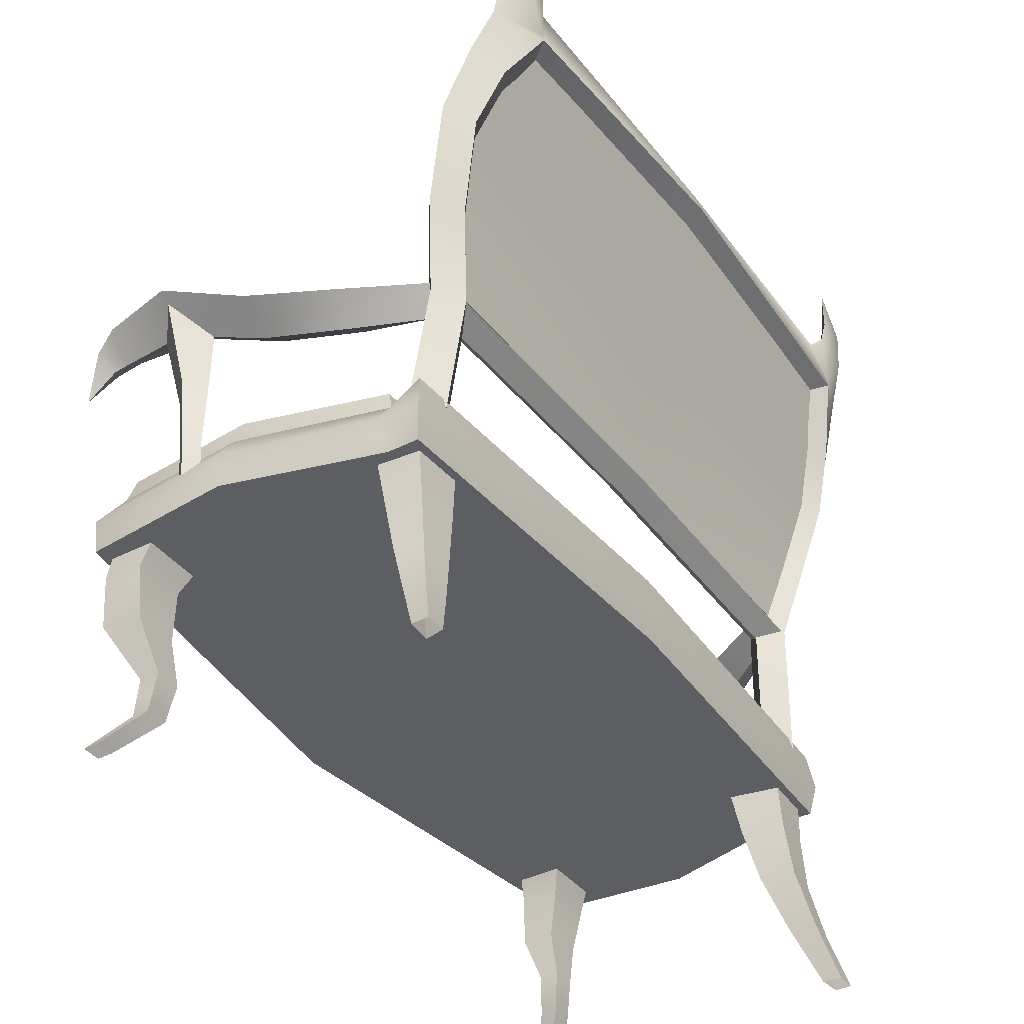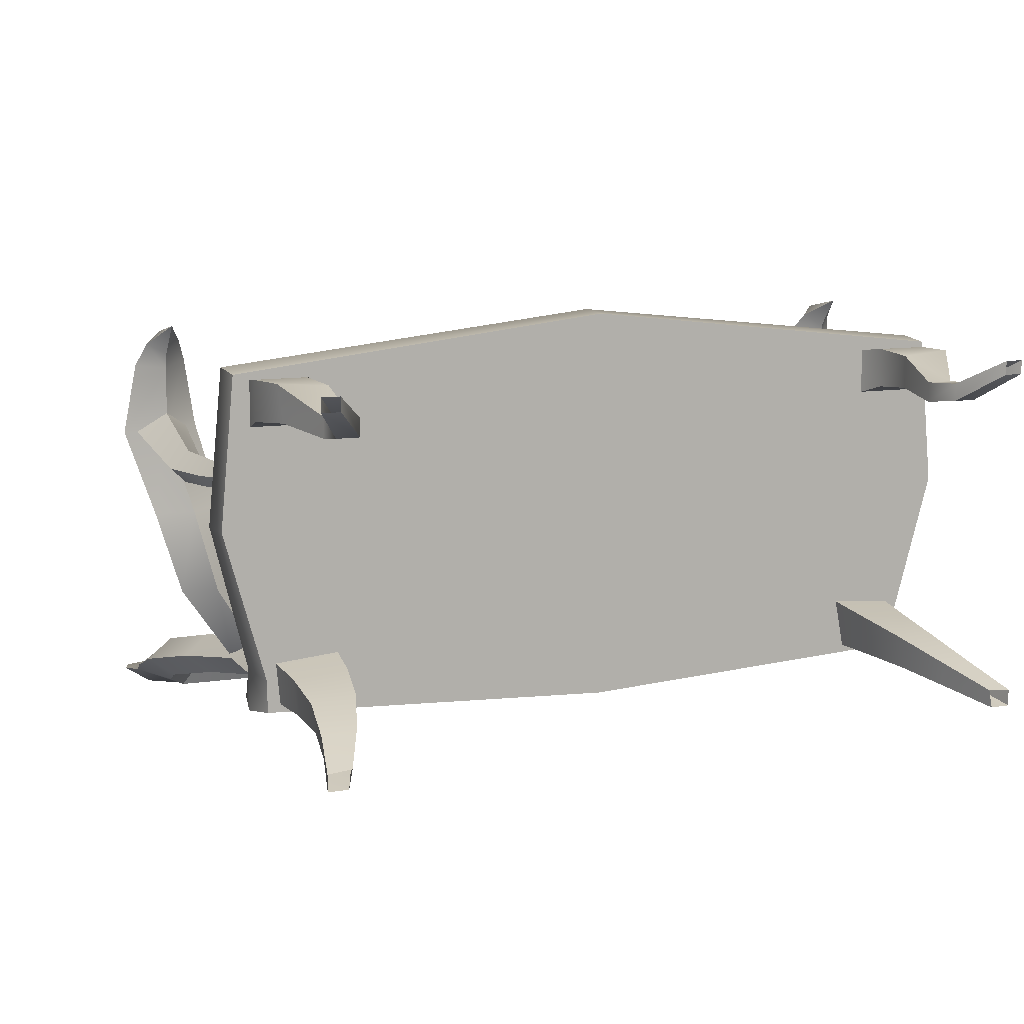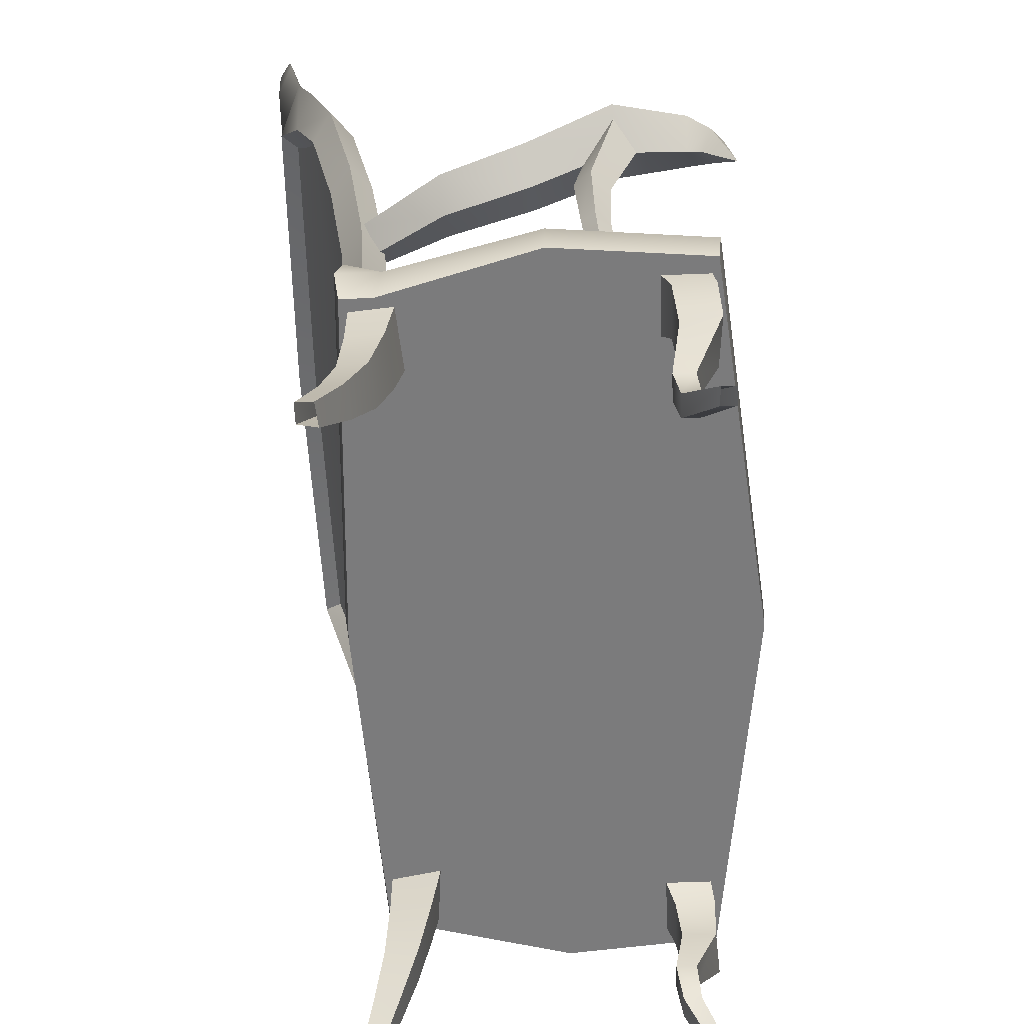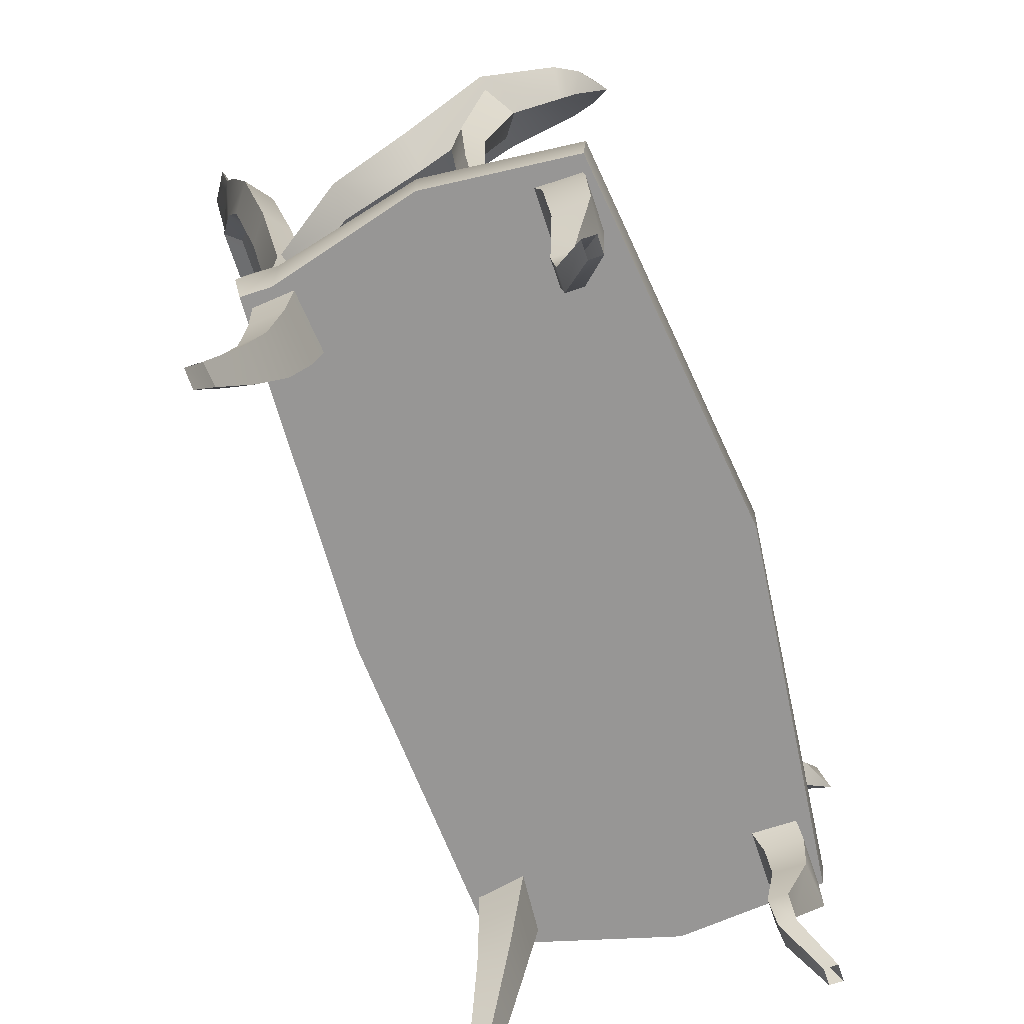
<metadata>
{"format":"obj","ext":"obj","renderer":"f3d","projection":"perspective","resolution":1024,"background":"white","views":[{"elev":-38.5,"azim":122.9,"up":"+Y"},{"elev":10.0,"azim":-24.1,"up":"+Z"},{"elev":-58.4,"azim":-87.7,"up":"+Y"},{"elev":-67.8,"azim":-71.6,"up":"+Y"}]}
</metadata>
<code>
v  -12.4 17.69 -5.439
v  -13.51 16.85 -5.345
v  -15.8 16.31 -2.139
v  -14.5 17.24 -2.029
v  -11.58 16.85 -5.309
v  -13.21 16.32 -1.911
v  -14.5 15.39 -2.021
v  -12.45 16.01 -5.238
v  -16.69 17 1.198
v  -15.27 18 1.309
v  -13.85 17 1.427
v  -15.27 16 1.317
v  -17.09 18.09 7.399
v  -16.05 19.12 7.678
v  -16.05 19.38 4.646
v  -17.59 18.3 4.537
v  -15 18.03 7.624
v  -14.5 18.3 4.765
v  -16.05 17 7.345
v  -16.05 17.22 4.655
v  -16.05 15.97 9.202
v  -15.36 17.45 8.438
v  -16.05 18.06 8.795
v  -17.13 18.15 4.621
v  -15.44 18.44 3.562
v  -16.17 14 2.944
v  -16.89 13.65 3.598
v  -14.96 18.44 4.873
v  -15.44 13.87 3.654
v  -16.01 18.15 5.719
v  -16.17 13.51 4.308
v  -16.03 11.17 3.147
v  -16.47 10.88 3.674
v  -15.46 11.01 3.719
v  -15.9 10.98 4.246
v  -15.78 9.851 3.283
v  -16.13 9.171 3.81
v  -15.21 10.09 3.855
v  -15.64 9.408 4.382
v  -16.05 16.93 7.968
v  -16.73 17.55 8.325
v  -13.13 2.226 -4.943
v  -12.35 4.391 -4.207
v  -14.18 4.391 -4.359
v  -14.53 2.226 -5.06
v  -14.02 4.391 -5.516
v  -14.45 2.226 -5.944
v  -13.34 2.226 -6.029
v  -12.62 4.391 -5.624
v  -11.9 6.555 -3.718
v  -11.65 8.72 -3.337
v  -14.33 8.72 -3.56
v  -14.16 6.555 -3.906
v  -15.07 0.0609 -5.867
v  -14.1 0.0609 -5.786
v  -14.17 8.72 -5.306
v  -14 6.555 -5.357
v  -15.07 0.0609 -6.542
v  -12.05 8.72 -5.414
v  -12.24 6.555 -5.465
v  -14.24 0.0609 -6.542
v  -12.52 8.782 7.666
v  -13.1 7.335 7.83
v  -13.1 7.335 6.206
v  -12.52 8.782 5.705
v  -15.12 8.782 7.666
v  -15.25 7.335 7.83
v  -15.12 8.782 5.705
v  -15.25 7.335 6.206
v  -12.97 5.313 7.729
v  -12.97 5.313 6.367
v  -15.02 5.313 7.885
v  -14.78 5.313 6.367
v  -13.04 1.703 6.93
v  -13.04 1.694 6.216
v  -12.82 3.291 6.009
v  -12.82 3.291 6.829
v  -13.96 1.72 6.915
v  -13.9 3.291 6.829
v  -13.99 1.703 6.217
v  -13.9 3.291 6.009
v  -15.1 0.0947 7.969
v  -14.35 0.0947 7.969
v  -15.1 0.0947 7.405
v  -14.35 0.0947 7.405
v  -0 8.27 9.761
v  -0 9.685 9.836
v  -15.88 9.685 8.108
v  -15.83 8.27 7.957
v  -15 9.685 -4.093
v  -15 9.685 -5.822
v  -14.68 8.27 -5.616
v  -14.68 8.27 -4.35
v  -14.68 11.1 -5.616
v  -13.92 11.1 -3.875
v  -16.49 9.685 1.823
v  -16.41 8.27 1.804
v  -15.48 11.1 2.026
v  -15.33 11.95 1.808
v  -13.8 11.95 -3.642
v  -12.55 12.51 -2.569
v  -13.79 12.51 1.811
v  -0 13.07 1.932
v  -0 12.51 -2.984
v  -14.96 11.1 7.58
v  -14.81 11.95 7.257
v  -13.37 12.51 6.234
v  -0 12.51 7.797
v  -0 8.27 -6.338
v  -0 8.27 1.862
v  -0 11.95 -4.152
v  -13.65 23.6 -7.04
v  -12.88 19.9 -6.143
v  -12.26 20.45 -5.205
v  -12.98 23.86 -6.037
v  -12.33 26.41 -6.844
v  -11.5 28.51 -7.635
v  -11.95 28.7 -8.813
v  -12.96 26.39 -7.928
v  -11.46 17.85 -4.752
v  -11.99 17 -5.652
v  -7.726 26.12 -6.283
v  -7.726 23.85 -5.583
v  -0 28.34 -7.108
v  -12.57 16.48 -4.435
v  -13.7 16.38 -5.273
v  -14.31 10.8 -4.907
v  -13.2 10.69 -4.062
v  -11.45 16.37 -5.272
v  -12.09 10.57 -4.905
v  -13.2 10.68 -5.75
v  -12.57 16.27 -6.11
v  -13.6 20.13 -5.028
v  -14.72 19.91 -5.846
v  -12.49 20.01 -5.865
v  -13.6 19.8 -6.682
v  -15.39 23.89 -6.819
v  -14.27 24.01 -5.974
v  -13.67 26.94 -6.917
v  -15.02 26.93 -7.811
v  -13.15 23.66 -6.752
v  -12.56 26.38 -7.614
v  -14.27 23.54 -7.596
v  -13.67 26.37 -8.506
v  -12.35 29.6 -7.953
v  -12.66 30.42 -8.212
v  -14.57 29.07 -8.555
v  -11.64 28.51 -8.418
v  -12.35 28.94 -9.507
v  -12.39 29.19 -9.492
v  -0 30.38 -8.294
v  -0 30.81 -9.479
v  -11.75 31.21 -9.118
v  -0 29.12 -8.667
v  -0 29.7 -9.836
v  -12.58 17.13 -5.372
v  -12.59 16.49 -4.524
v  -0 16.85 -4.571
v  -0 17.38 -5.556
v  -12.6 15.66 -5.188
v  -0 16.01 -5.228
v  -7.574 21.16 -4.911
v  -0 24.03 -5.482
v  -0 19.71 -4.6
v  -0 18.09 -4.787
v  -0 29.25 -9.041
v  -0 23.59 -7.04
v  -14.54 31.49 -9.059
v  -13.49 30.91 -9.663
v  -12.28 31.8 -9.444
v  -13.11 31.7 -8.838
v  -13.96 33.34 -9.35
v  -13.54 32.72 -9.733
v  -12.55 32.92 -9.578
v  -13.07 33.08 -9.193
v  -12.32 34.5 -9.671
v  -0 11.1 9.23
v  -0 11.95 8.962
v  -0 9.685 -6.529
v  -0 11.1 -6.338
v  -0 11.1 -4.537
v  -0 28.99 -7.833
v  -12.59 16.3 -6.024
v  -0 16.66 -6.07
v  12.4 17.69 -5.439
v  14.5 17.24 -2.029
v  15.8 16.31 -2.139
v  13.51 16.85 -5.345
v  11.58 16.85 -5.309
v  13.21 16.32 -1.911
v  12.45 16.01 -5.238
v  14.5 15.39 -2.021
v  16.69 17 1.198
v  15.27 18 1.309
v  13.85 17 1.427
v  15.27 16 1.317
v  17.09 18.09 7.399
v  17.59 18.3 4.537
v  16.05 19.38 4.646
v  16.05 19.12 7.678
v  14.5 18.3 4.765
v  15 18.03 7.624
v  16.05 17.22 4.655
v  16.05 17 7.345
v  16.05 15.97 9.202
v  16.05 18.06 8.795
v  15.36 17.45 8.438
v  17.13 18.15 4.621
v  16.89 13.65 3.598
v  16.17 14 2.944
v  15.44 18.44 3.562
v  15.44 13.87 3.654
v  14.96 18.44 4.873
v  16.17 13.51 4.308
v  16.01 18.15 5.719
v  16.03 11.17 3.147
v  16.47 10.88 3.674
v  15.46 11.01 3.719
v  15.9 10.98 4.246
v  15.78 9.851 3.283
v  16.13 9.171 3.81
v  15.21 10.09 3.855
v  15.64 9.408 4.382
v  16.05 16.93 7.968
v  16.73 17.55 8.325
v  13.13 2.226 -4.943
v  14.53 2.226 -5.06
v  14.18 4.391 -4.359
v  12.35 4.391 -4.207
v  14.02 4.391 -5.516
v  14.45 2.226 -5.944
v  13.34 2.226 -6.029
v  12.62 4.391 -5.624
v  11.9 6.555 -3.718
v  14.16 6.555 -3.906
v  14.33 8.72 -3.56
v  11.65 8.72 -3.337
v  14.1 0.0609 -5.786
v  15.07 0.0609 -5.867
v  14.17 8.72 -5.306
v  14 6.555 -5.357
v  15.07 0.0609 -6.542
v  12.24 6.555 -5.465
v  12.05 8.72 -5.414
v  14.24 0.0609 -6.542
v  12.52 8.782 7.666
v  12.52 8.782 5.705
v  13.1 7.335 6.206
v  13.1 7.335 7.83
v  15.25 7.335 7.83
v  15.12 8.782 7.666
v  15.25 7.335 6.206
v  15.12 8.782 5.705
v  12.97 5.313 7.729
v  12.97 5.313 6.367
v  15.02 5.313 7.885
v  14.78 5.313 6.367
v  13.04 1.703 6.93
v  12.82 3.291 6.829
v  12.82 3.291 6.009
v  13.04 1.694 6.216
v  13.96 1.72 6.915
v  13.9 3.291 6.829
v  13.99 1.703 6.217
v  13.9 3.291 6.009
v  14.35 0.0947 7.969
v  15.1 0.0947 7.969
v  15.1 0.0947 7.405
v  14.35 0.0947 7.405
v  15.83 8.27 7.957
v  15.88 9.685 8.108
v  15 9.685 -4.093
v  14.68 8.27 -4.35
v  14.68 8.27 -5.616
v  15 9.685 -5.822
v  14.68 11.1 -5.616
v  13.92 11.1 -3.875
v  16.41 8.27 1.804
v  16.49 9.685 1.823
v  13.8 11.95 -3.642
v  15.33 11.95 1.808
v  15.48 11.1 2.026
v  12.55 12.51 -2.569
v  13.79 12.51 1.811
v  14.81 11.95 7.257
v  14.96 11.1 7.58
v  13.37 12.51 6.234
v  13.65 23.6 -7.04
v  12.98 23.86 -6.037
v  12.26 20.45 -5.205
v  12.88 19.9 -6.143
v  12.33 26.41 -6.844
v  12.96 26.39 -7.928
v  11.95 28.7 -8.813
v  11.5 28.51 -7.635
v  11.46 17.85 -4.752
v  11.99 17 -5.652
v  7.726 26.12 -6.283
v  7.726 23.85 -5.583
v  12.57 16.48 -4.435
v  13.2 10.69 -4.062
v  14.31 10.8 -4.907
v  13.7 16.38 -5.273
v  11.45 16.37 -5.272
v  12.09 10.57 -4.905
v  12.57 16.27 -6.11
v  13.2 10.68 -5.75
v  13.6 20.13 -5.028
v  14.72 19.91 -5.846
v  12.49 20.01 -5.865
v  13.6 19.8 -6.682
v  15.39 23.89 -6.819
v  15.02 26.93 -7.811
v  13.67 26.94 -6.917
v  14.27 24.01 -5.974
v  12.56 26.38 -7.614
v  13.15 23.66 -6.752
v  14.27 23.54 -7.596
v  13.67 26.37 -8.506
v  14.57 29.07 -8.555
v  12.66 30.42 -8.212
v  12.35 29.6 -7.953
v  11.64 28.51 -8.418
v  12.35 28.94 -9.507
v  12.39 29.19 -9.492
v  11.75 31.21 -9.118
v  12.58 17.13 -5.372
v  12.59 16.49 -4.524
v  12.6 15.66 -5.188
v  7.574 21.16 -4.911
v  13.49 30.91 -9.663
v  14.54 31.49 -9.059
v  12.28 31.8 -9.444
v  13.11 31.7 -8.838
v  13.54 32.72 -9.733
v  13.96 33.34 -9.35
v  12.55 32.92 -9.578
v  13.07 33.08 -9.193
v  12.32 34.5 -9.671
v  12.59 16.3 -6.024
g Sofa_A
f 1 2 3 4
f 5 1 4 6
f 5 6 7 8
f 2 8 7 3
f 9 10 4 3
f 11 6 4 10
f 12 7 6 11
f 12 9 3 7
f 13 14 15 16
f 14 17 18 15
f 17 19 20 18
f 19 13 16 20
f 21 22 23
f 24 25 26 27
f 25 28 29 26
f 28 30 31 29
f 30 24 27 31
f 32 33 27 26
f 34 32 26 29
f 35 34 29 31
f 33 35 31 27
f 36 37 33 32
f 38 36 32 34
f 39 38 34 35
f 37 39 35 33
f 22 40 19 17
f 41 23 14 13
f 21 41 40
f 22 17 14 23
f 22 21 40
f 41 21 23
f 41 13 19 40
f 10 9 16 15
f 18 11 10 15
f 20 12 11 18
f 9 12 20 16
f 42 43 44 45
f 46 47 45 44
f 48 47 46 49
f 49 43 42 48
f 50 51 52 53
f 43 50 53 44
f 45 54 55 42
f 56 57 53 52
f 57 46 44 53
f 54 45 47 58
f 57 56 59 60
f 49 46 57 60
f 48 61 58 47
f 59 51 50 60
f 60 50 43 49
f 55 61 48 42
f 62 63 64 65
f 62 66 67 63
f 67 66 68 69
f 65 64 69 68
f 70 71 64 63
f 67 72 70 63
f 72 67 69 73
f 64 71 73 69
f 74 75 76 77
f 78 74 77 79
f 80 78 79 81
f 76 75 80 81
f 77 76 71 70
f 79 77 70 72
f 79 72 73 81
f 71 76 81 73
f 78 82 83 74
f 80 84 82 78
f 83 85 75 74
f 75 85 84 80
f 86 87 88 89
f 90 91 92 93
f 94 91 90 95
f 89 88 96 97
f 90 93 97 96
f 95 98 99 100
f 95 90 96 98
f 101 102 103 104
f 98 105 106 99
f 105 98 96 88
f 107 108 103 102
f 109 110 93 92
f 93 110 97
f 102 99 106 107
f 101 100 99 102
f 101 104 111 100
f 112 113 114 115
f 116 117 118 119
f 120 114 113 121
f 122 116 115 123
f 122 124 117 116
f 125 126 127 128
f 129 125 128 130
f 129 130 131 132
f 126 132 131 127
f 133 134 126 125
f 135 133 125 129
f 136 135 129 132
f 134 136 132 126
f 137 138 139 140
f 138 141 142 139
f 143 144 142 141
f 137 140 144 143
f 140 139 145 146
f 140 146 147
f 148 145 139 142
f 149 148 142 144
f 147 150 149 144
f 147 144 140
f 151 152 153 146
f 151 146 145
f 148 154 151 145
f 148 149 155 154
f 127 131 130 128
f 156 157 158 159
f 157 160 161 158
f 112 115 116 119
f 123 115 114 162
f 138 137 134 133
f 141 138 133 135
f 136 143 141 135
f 134 137 143 136
f 122 163 124
f 162 164 163
f 120 121 159 165
f 122 123 163
f 166 167 119 118
f 119 167 112
f 147 168 169 150
f 150 169 170 153
f 153 170 171 146
f 146 171 168 147
f 168 172 173 169
f 169 173 174 170
f 170 174 175 171
f 171 175 172 168
f 172 176 173
f 173 176 174
f 174 176 175
f 175 176 172
f 106 105 177 178
f 105 88 87 177
f 92 91 179 109
f 180 94 95 181
f 181 95 100 111
f 89 97 110 86
f 179 91 94 180
f 107 106 178 108
f 123 162 163
f 166 118 117 182
f 162 114 120 164
f 164 120 165
f 149 150 153 152
f 149 152 155
f 182 117 124
f 161 160 183 184
f 183 156 159 184
f 113 112 167
f 159 121 113 167
f 185 186 187 188
f 189 190 186 185
f 189 191 192 190
f 188 187 192 191
f 193 187 186 194
f 195 194 186 190
f 196 195 190 192
f 196 192 187 193
f 197 198 199 200
f 200 199 201 202
f 202 201 203 204
f 204 203 198 197
f 205 206 207
f 208 209 210 211
f 211 210 212 213
f 213 212 214 215
f 215 214 209 208
f 216 210 209 217
f 218 212 210 216
f 219 214 212 218
f 217 209 214 219
f 220 216 217 221
f 222 218 216 220
f 223 219 218 222
f 221 217 219 223
f 207 202 204 224
f 225 197 200 206
f 205 224 225
f 207 206 200 202
f 207 224 205
f 225 206 205
f 225 224 204 197
f 194 199 198 193
f 201 199 194 195
f 203 201 195 196
f 193 198 203 196
f 226 227 228 229
f 230 228 227 231
f 232 233 230 231
f 233 232 226 229
f 234 235 236 237
f 229 228 235 234
f 227 226 238 239
f 240 236 235 241
f 241 235 228 230
f 239 242 231 227
f 241 243 244 240
f 233 243 241 230
f 232 231 242 245
f 244 243 234 237
f 243 233 229 234
f 238 226 232 245
f 246 247 248 249
f 246 249 250 251
f 250 252 253 251
f 247 253 252 248
f 254 249 248 255
f 250 249 254 256
f 256 257 252 250
f 248 252 257 255
f 258 259 260 261
f 262 263 259 258
f 264 265 263 262
f 260 265 264 261
f 259 254 255 260
f 263 256 254 259
f 263 265 257 256
f 255 257 265 260
f 262 258 266 267
f 264 262 267 268
f 266 258 261 269
f 261 264 268 269
f 86 270 271 87
f 272 273 274 275
f 276 277 272 275
f 270 278 279 271
f 272 279 278 273
f 277 280 281 282
f 277 282 279 272
f 283 104 103 284
f 282 281 285 286
f 286 271 279 282
f 287 284 103 108
f 109 274 273 110
f 273 278 110
f 284 287 285 281
f 283 284 281 280
f 283 280 111 104
f 288 289 290 291
f 292 293 294 295
f 296 297 291 290
f 298 299 289 292
f 298 292 295 124
f 300 301 302 303
f 304 305 301 300
f 304 306 307 305
f 303 302 307 306
f 308 300 303 309
f 310 304 300 308
f 311 306 304 310
f 309 303 306 311
f 312 313 314 315
f 315 314 316 317
f 318 317 316 319
f 312 318 319 313
f 313 320 321 322
f 313 322 314
f 323 316 314 322
f 324 319 316 323
f 320 313 319 324
f 320 324 325
f 151 322 321 326
f 151 326 152
f 323 322 151 154
f 323 154 155 324
f 302 301 305 307
f 327 159 158 328
f 328 158 161 329
f 288 293 292 289
f 299 330 290 289
f 315 308 309 312
f 317 310 308 315
f 311 310 317 318
f 309 311 318 312
f 298 124 163
f 330 163 164
f 296 165 159 297
f 298 163 299
f 166 294 293 167
f 293 288 167
f 320 325 331 332
f 325 326 333 331
f 326 321 334 333
f 321 320 332 334
f 332 331 335 336
f 331 333 337 335
f 333 334 338 337
f 334 332 336 338
f 336 335 339
f 335 337 339
f 337 338 339
f 338 336 339
f 285 178 177 286
f 286 177 87 271
f 274 109 179 275
f 180 181 277 276
f 181 111 280 277
f 270 86 110 278
f 179 180 276 275
f 287 108 178 285
f 299 163 330
f 166 182 295 294
f 330 164 296 290
f 164 165 296
f 324 155 152 326
f 324 326 325
f 182 124 295
f 161 184 340 329
f 340 184 159 327
f 291 167 288
f 159 167 291 297

</code>
